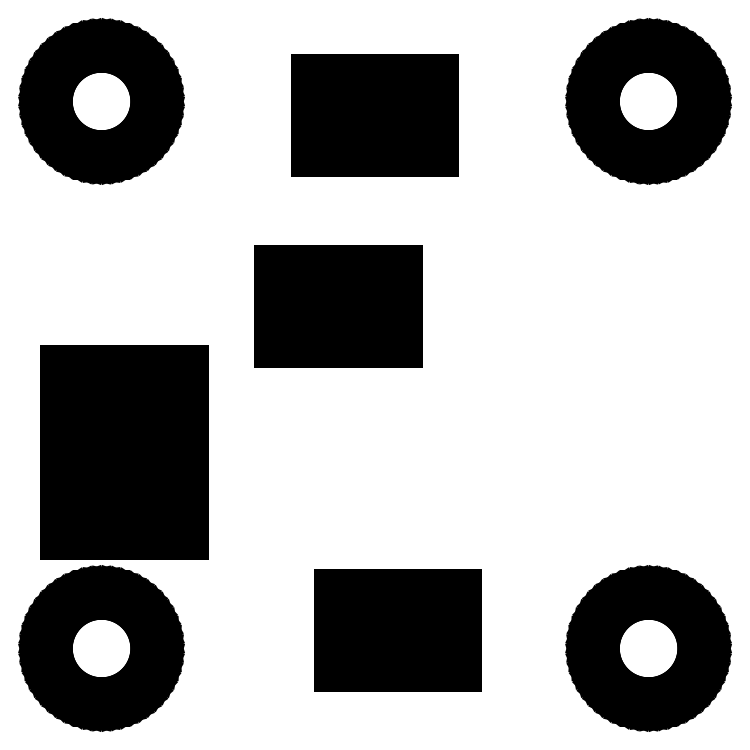
<metadata>
{"format":"dxf","ext":"dxf","renderer":"ezdxf+matplotlib","layout":"modelspace","background":"white","min_lineweight":24,"dpi":150}
</metadata>
<code>
0
SECTION
2
ENTITIES
0
LINE
8
BLACK
10
0.4205
20
0.5163
11
0.4339
21
0.5131
0
LINE
8
BLACK
10
0.4339
20
0.5131
11
0.4468
21
0.5085
0
LINE
8
BLACK
10
0.4468
20
0.5085
11
0.4591
21
0.5023
0
LINE
8
BLACK
10
0.4591
20
0.5023
11
0.4705
21
0.4947
0
LINE
8
BLACK
10
0.4705
20
0.4947
11
0.4811
21
0.4859
0
LINE
8
BLACK
10
0.4811
20
0.4859
11
0.4905
21
0.4759
0
LINE
8
BLACK
10
0.4905
20
0.4759
11
0.4987
21
0.4649
0
LINE
8
BLACK
10
0.4987
20
0.4649
11
0.5055
21
0.453
0
LINE
8
BLACK
10
0.5055
20
0.453
11
0.511
21
0.4404
0
LINE
8
BLACK
10
0.511
20
0.4404
11
0.5149
21
0.4272
0
LINE
8
BLACK
10
0.5149
20
0.4272
11
0.5173
21
0.4137
0
LINE
8
BLACK
10
0.5173
20
0.4137
11
0.5181
21
0.4
0
LINE
8
BLACK
10
0.5181
20
0.4
11
0.5173
21
0.3863
0
LINE
8
BLACK
10
0.5173
20
0.3863
11
0.5149
21
0.3728
0
LINE
8
BLACK
10
0.5149
20
0.3728
11
0.511
21
0.3596
0
LINE
8
BLACK
10
0.511
20
0.3596
11
0.5055
21
0.347
0
LINE
8
BLACK
10
0.5055
20
0.347
11
0.4987
21
0.3351
0
LINE
8
BLACK
10
0.4987
20
0.3351
11
0.4905
21
0.3241
0
LINE
8
BLACK
10
0.4905
20
0.3241
11
0.4811
21
0.3141
0
LINE
8
BLACK
10
0.4811
20
0.3141
11
0.4705
21
0.3053
0
LINE
8
BLACK
10
0.4705
20
0.3053
11
0.4591
21
0.2977
0
LINE
8
BLACK
10
0.4591
20
0.2977
11
0.4468
21
0.2915
0
LINE
8
BLACK
10
0.4468
20
0.2915
11
0.4339
21
0.2869
0
LINE
8
BLACK
10
0.4339
20
0.2869
11
0.4205
21
0.2837
0
LINE
8
BLACK
10
0.4205
20
0.2837
11
0.4069
21
0.2821
0
LINE
8
BLACK
10
0.4069
20
0.2821
11
0.3931
21
0.2821
0
LINE
8
BLACK
10
0.3931
20
0.2821
11
0.3795
21
0.2837
0
LINE
8
BLACK
10
0.3795
20
0.2837
11
0.3661
21
0.2869
0
LINE
8
BLACK
10
0.3661
20
0.2869
11
0.3532
21
0.2915
0
LINE
8
BLACK
10
0.3532
20
0.2915
11
0.3409
21
0.2977
0
LINE
8
BLACK
10
0.3409
20
0.2977
11
0.3295
21
0.3053
0
LINE
8
BLACK
10
0.3295
20
0.3053
11
0.3189
21
0.3141
0
LINE
8
BLACK
10
0.3189
20
0.3141
11
0.3095
21
0.3241
0
LINE
8
BLACK
10
0.3095
20
0.3241
11
0.3013
21
0.3351
0
LINE
8
BLACK
10
0.3013
20
0.3351
11
0.2945
21
0.347
0
LINE
8
BLACK
10
0.2945
20
0.347
11
0.289
21
0.3596
0
LINE
8
BLACK
10
0.289
20
0.3596
11
0.2851
21
0.3728
0
LINE
8
BLACK
10
0.2851
20
0.3728
11
0.2827
21
0.3863
0
LINE
8
BLACK
10
0.2827
20
0.3863
11
0.2819
21
0.4
0
LINE
8
BLACK
10
0.2819
20
0.4
11
0.2827
21
0.4137
0
LINE
8
BLACK
10
0.2827
20
0.4137
11
0.2851
21
0.4272
0
LINE
8
BLACK
10
0.2851
20
0.4272
11
0.289
21
0.4404
0
LINE
8
BLACK
10
0.289
20
0.4404
11
0.2945
21
0.453
0
LINE
8
BLACK
10
0.2945
20
0.453
11
0.3013
21
0.4649
0
LINE
8
BLACK
10
0.3013
20
0.4649
11
0.3095
21
0.4759
0
LINE
8
BLACK
10
0.3095
20
0.4759
11
0.3189
21
0.4859
0
LINE
8
BLACK
10
0.3189
20
0.4859
11
0.3295
21
0.4947
0
LINE
8
BLACK
10
0.3295
20
0.4947
11
0.3409
21
0.5023
0
LINE
8
BLACK
10
0.3409
20
0.5023
11
0.3532
21
0.5085
0
LINE
8
BLACK
10
0.3532
20
0.5085
11
0.3661
21
0.5131
0
LINE
8
BLACK
10
0.3661
20
0.5131
11
0.3795
21
0.5163
0
LINE
8
BLACK
10
0.3795
20
0.5163
11
0.3931
21
0.5179
0
LINE
8
BLACK
10
0.3931
20
0.5179
11
0.4069
21
0.5179
0
LINE
8
BLACK
10
0.4069
20
0.5179
11
0.4205
21
0.5163
0
LINE
8
BLACK
10
1.621
20
0.5163
11
1.634
21
0.5131
0
LINE
8
BLACK
10
1.634
20
0.5131
11
1.647
21
0.5085
0
LINE
8
BLACK
10
1.647
20
0.5085
11
1.659
21
0.5023
0
LINE
8
BLACK
10
1.659
20
0.5023
11
1.671
21
0.4947
0
LINE
8
BLACK
10
1.671
20
0.4947
11
1.681
21
0.4859
0
LINE
8
BLACK
10
1.681
20
0.4859
11
1.69
21
0.4759
0
LINE
8
BLACK
10
1.69
20
0.4759
11
1.699
21
0.4649
0
LINE
8
BLACK
10
1.699
20
0.4649
11
1.706
21
0.453
0
LINE
8
BLACK
10
1.706
20
0.453
11
1.711
21
0.4404
0
LINE
8
BLACK
10
1.711
20
0.4404
11
1.715
21
0.4272
0
LINE
8
BLACK
10
1.715
20
0.4272
11
1.717
21
0.4137
0
LINE
8
BLACK
10
1.717
20
0.4137
11
1.718
21
0.4
0
LINE
8
BLACK
10
1.718
20
0.4
11
1.717
21
0.3863
0
LINE
8
BLACK
10
1.717
20
0.3863
11
1.715
21
0.3728
0
LINE
8
BLACK
10
1.715
20
0.3728
11
1.711
21
0.3596
0
LINE
8
BLACK
10
1.711
20
0.3596
11
1.706
21
0.347
0
LINE
8
BLACK
10
1.706
20
0.347
11
1.699
21
0.3351
0
LINE
8
BLACK
10
1.699
20
0.3351
11
1.69
21
0.3241
0
LINE
8
BLACK
10
1.69
20
0.3241
11
1.681
21
0.3141
0
LINE
8
BLACK
10
1.681
20
0.3141
11
1.671
21
0.3053
0
LINE
8
BLACK
10
1.671
20
0.3053
11
1.659
21
0.2977
0
LINE
8
BLACK
10
1.659
20
0.2977
11
1.647
21
0.2915
0
LINE
8
BLACK
10
1.647
20
0.2915
11
1.634
21
0.2869
0
LINE
8
BLACK
10
1.634
20
0.2869
11
1.621
21
0.2837
0
LINE
8
BLACK
10
1.621
20
0.2837
11
1.607
21
0.2821
0
LINE
8
BLACK
10
1.607
20
0.2821
11
1.593
21
0.2821
0
LINE
8
BLACK
10
1.593
20
0.2821
11
1.579
21
0.2837
0
LINE
8
BLACK
10
1.579
20
0.2837
11
1.566
21
0.2869
0
LINE
8
BLACK
10
1.566
20
0.2869
11
1.553
21
0.2915
0
LINE
8
BLACK
10
1.553
20
0.2915
11
1.541
21
0.2977
0
LINE
8
BLACK
10
1.541
20
0.2977
11
1.529
21
0.3053
0
LINE
8
BLACK
10
1.529
20
0.3053
11
1.519
21
0.3141
0
LINE
8
BLACK
10
1.519
20
0.3141
11
1.51
21
0.3241
0
LINE
8
BLACK
10
1.51
20
0.3241
11
1.501
21
0.3351
0
LINE
8
BLACK
10
1.501
20
0.3351
11
1.494
21
0.347
0
LINE
8
BLACK
10
1.494
20
0.347
11
1.489
21
0.3596
0
LINE
8
BLACK
10
1.489
20
0.3596
11
1.485
21
0.3728
0
LINE
8
BLACK
10
1.485
20
0.3728
11
1.483
21
0.3863
0
LINE
8
BLACK
10
1.483
20
0.3863
11
1.482
21
0.4
0
LINE
8
BLACK
10
1.482
20
0.4
11
1.483
21
0.4137
0
LINE
8
BLACK
10
1.483
20
0.4137
11
1.485
21
0.4272
0
LINE
8
BLACK
10
1.485
20
0.4272
11
1.489
21
0.4404
0
LINE
8
BLACK
10
1.489
20
0.4404
11
1.494
21
0.453
0
LINE
8
BLACK
10
1.494
20
0.453
11
1.501
21
0.4649
0
LINE
8
BLACK
10
1.501
20
0.4649
11
1.51
21
0.4759
0
LINE
8
BLACK
10
1.51
20
0.4759
11
1.519
21
0.4859
0
LINE
8
BLACK
10
1.519
20
0.4859
11
1.529
21
0.4947
0
LINE
8
BLACK
10
1.529
20
0.4947
11
1.541
21
0.5023
0
LINE
8
BLACK
10
1.541
20
0.5023
11
1.553
21
0.5085
0
LINE
8
BLACK
10
1.553
20
0.5085
11
1.566
21
0.5131
0
LINE
8
BLACK
10
1.566
20
0.5131
11
1.579
21
0.5163
0
LINE
8
BLACK
10
1.579
20
0.5163
11
1.593
21
0.5179
0
LINE
8
BLACK
10
1.593
20
0.5179
11
1.607
21
0.5179
0
LINE
8
BLACK
10
1.607
20
0.5179
11
1.621
21
0.5163
0
LINE
8
BLACK
10
0.98
20
0.36
11
0.92
21
0.36
0
LINE
8
BLACK
10
0.92
20
0.36
11
0.92
21
0.42
0
LINE
8
BLACK
10
0.92
20
0.42
11
0.98
21
0.42
0
LINE
8
BLACK
10
0.98
20
0.42
11
0.98
21
0.36
0
LINE
8
BLACK
10
1.08
20
0.36
11
1.02
21
0.36
0
LINE
8
BLACK
10
1.02
20
0.36
11
1.02
21
0.42
0
LINE
8
BLACK
10
1.02
20
0.42
11
1.08
21
0.42
0
LINE
8
BLACK
10
1.08
20
0.42
11
1.08
21
0.36
0
LINE
8
BLACK
10
1.18
20
0.36
11
1.12
21
0.36
0
LINE
8
BLACK
10
1.12
20
0.36
11
1.12
21
0.42
0
LINE
8
BLACK
10
1.12
20
0.42
11
1.18
21
0.42
0
LINE
8
BLACK
10
1.18
20
0.42
11
1.18
21
0.36
0
LINE
8
BLACK
10
0.98
20
0.46
11
0.92
21
0.46
0
LINE
8
BLACK
10
0.92
20
0.46
11
0.92
21
0.52
0
LINE
8
BLACK
10
0.92
20
0.52
11
0.98
21
0.52
0
LINE
8
BLACK
10
0.98
20
0.52
11
0.98
21
0.46
0
LINE
8
BLACK
10
1.08
20
0.46
11
1.02
21
0.46
0
LINE
8
BLACK
10
1.02
20
0.46
11
1.02
21
0.52
0
LINE
8
BLACK
10
1.02
20
0.52
11
1.08
21
0.52
0
LINE
8
BLACK
10
1.08
20
0.52
11
1.08
21
0.46
0
LINE
8
BLACK
10
1.18
20
0.46
11
1.12
21
0.46
0
LINE
8
BLACK
10
1.12
20
0.46
11
1.12
21
0.52
0
LINE
8
BLACK
10
1.12
20
0.52
11
1.18
21
0.52
0
LINE
8
BLACK
10
1.18
20
0.52
11
1.18
21
0.46
0
LINE
8
BLACK
10
0.38
20
0.65
11
0.32
21
0.65
0
LINE
8
BLACK
10
0.32
20
0.65
11
0.32
21
0.71
0
LINE
8
BLACK
10
0.32
20
0.71
11
0.38
21
0.71
0
LINE
8
BLACK
10
0.38
20
0.71
11
0.38
21
0.65
0
LINE
8
BLACK
10
0.48
20
0.65
11
0.42
21
0.65
0
LINE
8
BLACK
10
0.42
20
0.65
11
0.42
21
0.71
0
LINE
8
BLACK
10
0.42
20
0.71
11
0.48
21
0.71
0
LINE
8
BLACK
10
0.48
20
0.71
11
0.48
21
0.65
0
LINE
8
BLACK
10
0.58
20
0.65
11
0.52
21
0.65
0
LINE
8
BLACK
10
0.52
20
0.65
11
0.52
21
0.71
0
LINE
8
BLACK
10
0.52
20
0.71
11
0.58
21
0.71
0
LINE
8
BLACK
10
0.58
20
0.71
11
0.58
21
0.65
0
LINE
8
BLACK
10
0.38
20
0.75
11
0.32
21
0.75
0
LINE
8
BLACK
10
0.32
20
0.75
11
0.32
21
0.81
0
LINE
8
BLACK
10
0.32
20
0.81
11
0.38
21
0.81
0
LINE
8
BLACK
10
0.38
20
0.81
11
0.38
21
0.75
0
LINE
8
BLACK
10
0.48
20
0.75
11
0.42
21
0.75
0
LINE
8
BLACK
10
0.42
20
0.75
11
0.42
21
0.81
0
LINE
8
BLACK
10
0.42
20
0.81
11
0.48
21
0.81
0
LINE
8
BLACK
10
0.48
20
0.81
11
0.48
21
0.75
0
LINE
8
BLACK
10
0.58
20
0.75
11
0.52
21
0.75
0
LINE
8
BLACK
10
0.52
20
0.75
11
0.52
21
0.81
0
LINE
8
BLACK
10
0.52
20
0.81
11
0.58
21
0.81
0
LINE
8
BLACK
10
0.58
20
0.81
11
0.58
21
0.75
0
LINE
8
BLACK
10
0.38
20
0.85
11
0.32
21
0.85
0
LINE
8
BLACK
10
0.32
20
0.85
11
0.32
21
0.91
0
LINE
8
BLACK
10
0.32
20
0.91
11
0.38
21
0.91
0
LINE
8
BLACK
10
0.38
20
0.91
11
0.38
21
0.85
0
LINE
8
BLACK
10
0.48
20
0.85
11
0.42
21
0.85
0
LINE
8
BLACK
10
0.42
20
0.85
11
0.42
21
0.91
0
LINE
8
BLACK
10
0.42
20
0.91
11
0.48
21
0.91
0
LINE
8
BLACK
10
0.48
20
0.91
11
0.48
21
0.85
0
LINE
8
BLACK
10
0.58
20
0.85
11
0.52
21
0.85
0
LINE
8
BLACK
10
0.52
20
0.85
11
0.52
21
0.91
0
LINE
8
BLACK
10
0.52
20
0.91
11
0.58
21
0.91
0
LINE
8
BLACK
10
0.58
20
0.91
11
0.58
21
0.85
0
LINE
8
BLACK
10
0.38
20
0.95
11
0.32
21
0.95
0
LINE
8
BLACK
10
0.32
20
0.95
11
0.32
21
1.01
0
LINE
8
BLACK
10
0.32
20
1.01
11
0.38
21
1.01
0
LINE
8
BLACK
10
0.38
20
1.01
11
0.38
21
0.95
0
LINE
8
BLACK
10
0.48
20
0.95
11
0.42
21
0.95
0
LINE
8
BLACK
10
0.42
20
0.95
11
0.42
21
1.01
0
LINE
8
BLACK
10
0.42
20
1.01
11
0.48
21
1.01
0
LINE
8
BLACK
10
0.48
20
1.01
11
0.48
21
0.95
0
LINE
8
BLACK
10
0.58
20
0.95
11
0.52
21
0.95
0
LINE
8
BLACK
10
0.52
20
0.95
11
0.52
21
1.01
0
LINE
8
BLACK
10
0.52
20
1.01
11
0.58
21
1.01
0
LINE
8
BLACK
10
0.58
20
1.01
11
0.58
21
0.95
0
LINE
8
BLACK
10
0.85
20
1.07
11
0.79
21
1.07
0
LINE
8
BLACK
10
0.79
20
1.07
11
0.79
21
1.13
0
LINE
8
BLACK
10
0.79
20
1.13
11
0.85
21
1.13
0
LINE
8
BLACK
10
0.85
20
1.13
11
0.85
21
1.07
0
LINE
8
BLACK
10
0.95
20
1.07
11
0.89
21
1.07
0
LINE
8
BLACK
10
0.89
20
1.07
11
0.89
21
1.13
0
LINE
8
BLACK
10
0.89
20
1.13
11
0.95
21
1.13
0
LINE
8
BLACK
10
0.95
20
1.13
11
0.95
21
1.07
0
LINE
8
BLACK
10
1.05
20
1.07
11
0.99
21
1.07
0
LINE
8
BLACK
10
0.99
20
1.07
11
0.99
21
1.13
0
LINE
8
BLACK
10
0.99
20
1.13
11
1.05
21
1.13
0
LINE
8
BLACK
10
1.05
20
1.13
11
1.05
21
1.07
0
LINE
8
BLACK
10
0.85
20
1.17
11
0.79
21
1.17
0
LINE
8
BLACK
10
0.79
20
1.17
11
0.79
21
1.23
0
LINE
8
BLACK
10
0.79
20
1.23
11
0.85
21
1.23
0
LINE
8
BLACK
10
0.85
20
1.23
11
0.85
21
1.17
0
LINE
8
BLACK
10
0.95
20
1.17
11
0.89
21
1.17
0
LINE
8
BLACK
10
0.89
20
1.17
11
0.89
21
1.23
0
LINE
8
BLACK
10
0.89
20
1.23
11
0.95
21
1.23
0
LINE
8
BLACK
10
0.95
20
1.23
11
0.95
21
1.17
0
LINE
8
BLACK
10
1.05
20
1.17
11
0.99
21
1.17
0
LINE
8
BLACK
10
0.99
20
1.17
11
0.99
21
1.23
0
LINE
8
BLACK
10
0.99
20
1.23
11
1.05
21
1.23
0
LINE
8
BLACK
10
1.05
20
1.23
11
1.05
21
1.17
0
LINE
8
BLACK
10
0.4205
20
1.716
11
0.4339
21
1.713
0
LINE
8
BLACK
10
0.4339
20
1.713
11
0.4468
21
1.708
0
LINE
8
BLACK
10
0.4468
20
1.708
11
0.4591
21
1.702
0
LINE
8
BLACK
10
0.4591
20
1.702
11
0.4705
21
1.695
0
LINE
8
BLACK
10
0.4705
20
1.695
11
0.4811
21
1.686
0
LINE
8
BLACK
10
0.4811
20
1.686
11
0.4905
21
1.676
0
LINE
8
BLACK
10
0.4905
20
1.676
11
0.4987
21
1.665
0
LINE
8
BLACK
10
0.4987
20
1.665
11
0.5055
21
1.653
0
LINE
8
BLACK
10
0.5055
20
1.653
11
0.511
21
1.64
0
LINE
8
BLACK
10
0.511
20
1.64
11
0.5149
21
1.627
0
LINE
8
BLACK
10
0.5149
20
1.627
11
0.5173
21
1.614
0
LINE
8
BLACK
10
0.5173
20
1.614
11
0.5181
21
1.6
0
LINE
8
BLACK
10
0.5181
20
1.6
11
0.5173
21
1.586
0
LINE
8
BLACK
10
0.5173
20
1.586
11
0.5149
21
1.573
0
LINE
8
BLACK
10
0.5149
20
1.573
11
0.511
21
1.56
0
LINE
8
BLACK
10
0.511
20
1.56
11
0.5055
21
1.547
0
LINE
8
BLACK
10
0.5055
20
1.547
11
0.4987
21
1.535
0
LINE
8
BLACK
10
0.4987
20
1.535
11
0.4905
21
1.524
0
LINE
8
BLACK
10
0.4905
20
1.524
11
0.4811
21
1.514
0
LINE
8
BLACK
10
0.4811
20
1.514
11
0.4705
21
1.505
0
LINE
8
BLACK
10
0.4705
20
1.505
11
0.4591
21
1.498
0
LINE
8
BLACK
10
0.4591
20
1.498
11
0.4468
21
1.492
0
LINE
8
BLACK
10
0.4468
20
1.492
11
0.4339
21
1.487
0
LINE
8
BLACK
10
0.4339
20
1.487
11
0.4205
21
1.484
0
LINE
8
BLACK
10
0.4205
20
1.484
11
0.4069
21
1.482
0
LINE
8
BLACK
10
0.4069
20
1.482
11
0.3931
21
1.482
0
LINE
8
BLACK
10
0.3931
20
1.482
11
0.3795
21
1.484
0
LINE
8
BLACK
10
0.3795
20
1.484
11
0.3661
21
1.487
0
LINE
8
BLACK
10
0.3661
20
1.487
11
0.3532
21
1.492
0
LINE
8
BLACK
10
0.3532
20
1.492
11
0.3409
21
1.498
0
LINE
8
BLACK
10
0.3409
20
1.498
11
0.3295
21
1.505
0
LINE
8
BLACK
10
0.3295
20
1.505
11
0.3189
21
1.514
0
LINE
8
BLACK
10
0.3189
20
1.514
11
0.3095
21
1.524
0
LINE
8
BLACK
10
0.3095
20
1.524
11
0.3013
21
1.535
0
LINE
8
BLACK
10
0.3013
20
1.535
11
0.2945
21
1.547
0
LINE
8
BLACK
10
0.2945
20
1.547
11
0.289
21
1.56
0
LINE
8
BLACK
10
0.289
20
1.56
11
0.2851
21
1.573
0
LINE
8
BLACK
10
0.2851
20
1.573
11
0.2827
21
1.586
0
LINE
8
BLACK
10
0.2827
20
1.586
11
0.2819
21
1.6
0
LINE
8
BLACK
10
0.2819
20
1.6
11
0.2827
21
1.614
0
LINE
8
BLACK
10
0.2827
20
1.614
11
0.2851
21
1.627
0
LINE
8
BLACK
10
0.2851
20
1.627
11
0.289
21
1.64
0
LINE
8
BLACK
10
0.289
20
1.64
11
0.2945
21
1.653
0
LINE
8
BLACK
10
0.2945
20
1.653
11
0.3013
21
1.665
0
LINE
8
BLACK
10
0.3013
20
1.665
11
0.3095
21
1.676
0
LINE
8
BLACK
10
0.3095
20
1.676
11
0.3189
21
1.686
0
LINE
8
BLACK
10
0.3189
20
1.686
11
0.3295
21
1.695
0
LINE
8
BLACK
10
0.3295
20
1.695
11
0.3409
21
1.702
0
LINE
8
BLACK
10
0.3409
20
1.702
11
0.3532
21
1.708
0
LINE
8
BLACK
10
0.3532
20
1.708
11
0.3661
21
1.713
0
LINE
8
BLACK
10
0.3661
20
1.713
11
0.3795
21
1.716
0
LINE
8
BLACK
10
0.3795
20
1.716
11
0.3931
21
1.718
0
LINE
8
BLACK
10
0.3931
20
1.718
11
0.4069
21
1.718
0
LINE
8
BLACK
10
0.4069
20
1.718
11
0.4205
21
1.716
0
LINE
8
BLACK
10
1.621
20
1.716
11
1.634
21
1.713
0
LINE
8
BLACK
10
1.634
20
1.713
11
1.647
21
1.708
0
LINE
8
BLACK
10
1.647
20
1.708
11
1.659
21
1.702
0
LINE
8
BLACK
10
1.659
20
1.702
11
1.671
21
1.695
0
LINE
8
BLACK
10
1.671
20
1.695
11
1.681
21
1.686
0
LINE
8
BLACK
10
1.681
20
1.686
11
1.69
21
1.676
0
LINE
8
BLACK
10
1.69
20
1.676
11
1.699
21
1.665
0
LINE
8
BLACK
10
1.699
20
1.665
11
1.706
21
1.653
0
LINE
8
BLACK
10
1.706
20
1.653
11
1.711
21
1.64
0
LINE
8
BLACK
10
1.711
20
1.64
11
1.715
21
1.627
0
LINE
8
BLACK
10
1.715
20
1.627
11
1.717
21
1.614
0
LINE
8
BLACK
10
1.717
20
1.614
11
1.718
21
1.6
0
LINE
8
BLACK
10
1.718
20
1.6
11
1.717
21
1.586
0
LINE
8
BLACK
10
1.717
20
1.586
11
1.715
21
1.573
0
LINE
8
BLACK
10
1.715
20
1.573
11
1.711
21
1.56
0
LINE
8
BLACK
10
1.711
20
1.56
11
1.706
21
1.547
0
LINE
8
BLACK
10
1.706
20
1.547
11
1.699
21
1.535
0
LINE
8
BLACK
10
1.699
20
1.535
11
1.69
21
1.524
0
LINE
8
BLACK
10
1.69
20
1.524
11
1.681
21
1.514
0
LINE
8
BLACK
10
1.681
20
1.514
11
1.671
21
1.505
0
LINE
8
BLACK
10
1.671
20
1.505
11
1.659
21
1.498
0
LINE
8
BLACK
10
1.659
20
1.498
11
1.647
21
1.492
0
LINE
8
BLACK
10
1.647
20
1.492
11
1.634
21
1.487
0
LINE
8
BLACK
10
1.634
20
1.487
11
1.621
21
1.484
0
LINE
8
BLACK
10
1.621
20
1.484
11
1.607
21
1.482
0
LINE
8
BLACK
10
1.607
20
1.482
11
1.593
21
1.482
0
LINE
8
BLACK
10
1.593
20
1.482
11
1.579
21
1.484
0
LINE
8
BLACK
10
1.579
20
1.484
11
1.566
21
1.487
0
LINE
8
BLACK
10
1.566
20
1.487
11
1.553
21
1.492
0
LINE
8
BLACK
10
1.553
20
1.492
11
1.541
21
1.498
0
LINE
8
BLACK
10
1.541
20
1.498
11
1.529
21
1.505
0
LINE
8
BLACK
10
1.529
20
1.505
11
1.519
21
1.514
0
LINE
8
BLACK
10
1.519
20
1.514
11
1.51
21
1.524
0
LINE
8
BLACK
10
1.51
20
1.524
11
1.501
21
1.535
0
LINE
8
BLACK
10
1.501
20
1.535
11
1.494
21
1.547
0
LINE
8
BLACK
10
1.494
20
1.547
11
1.489
21
1.56
0
LINE
8
BLACK
10
1.489
20
1.56
11
1.485
21
1.573
0
LINE
8
BLACK
10
1.485
20
1.573
11
1.483
21
1.586
0
LINE
8
BLACK
10
1.483
20
1.586
11
1.482
21
1.6
0
LINE
8
BLACK
10
1.482
20
1.6
11
1.483
21
1.614
0
LINE
8
BLACK
10
1.483
20
1.614
11
1.485
21
1.627
0
LINE
8
BLACK
10
1.485
20
1.627
11
1.489
21
1.64
0
LINE
8
BLACK
10
1.489
20
1.64
11
1.494
21
1.653
0
LINE
8
BLACK
10
1.494
20
1.653
11
1.501
21
1.665
0
LINE
8
BLACK
10
1.501
20
1.665
11
1.51
21
1.676
0
LINE
8
BLACK
10
1.51
20
1.676
11
1.519
21
1.686
0
LINE
8
BLACK
10
1.519
20
1.686
11
1.529
21
1.695
0
LINE
8
BLACK
10
1.529
20
1.695
11
1.541
21
1.702
0
LINE
8
BLACK
10
1.541
20
1.702
11
1.553
21
1.708
0
LINE
8
BLACK
10
1.553
20
1.708
11
1.566
21
1.713
0
LINE
8
BLACK
10
1.566
20
1.713
11
1.579
21
1.716
0
LINE
8
BLACK
10
1.579
20
1.716
11
1.593
21
1.718
0
LINE
8
BLACK
10
1.593
20
1.718
11
1.607
21
1.718
0
LINE
8
BLACK
10
1.607
20
1.718
11
1.621
21
1.716
0
LINE
8
BLACK
10
0.93
20
1.49
11
0.87
21
1.49
0
LINE
8
BLACK
10
0.87
20
1.49
11
0.87
21
1.55
0
LINE
8
BLACK
10
0.87
20
1.55
11
0.93
21
1.55
0
LINE
8
BLACK
10
0.93
20
1.55
11
0.93
21
1.49
0
LINE
8
BLACK
10
1.03
20
1.49
11
0.97
21
1.49
0
LINE
8
BLACK
10
0.97
20
1.49
11
0.97
21
1.55
0
LINE
8
BLACK
10
0.97
20
1.55
11
1.03
21
1.55
0
LINE
8
BLACK
10
1.03
20
1.55
11
1.03
21
1.49
0
LINE
8
BLACK
10
1.13
20
1.49
11
1.07
21
1.49
0
LINE
8
BLACK
10
1.07
20
1.49
11
1.07
21
1.55
0
LINE
8
BLACK
10
1.07
20
1.55
11
1.13
21
1.55
0
LINE
8
BLACK
10
1.13
20
1.55
11
1.13
21
1.49
0
LINE
8
BLACK
10
0.93
20
1.59
11
0.87
21
1.59
0
LINE
8
BLACK
10
0.87
20
1.59
11
0.87
21
1.65
0
LINE
8
BLACK
10
0.87
20
1.65
11
0.93
21
1.65
0
LINE
8
BLACK
10
0.93
20
1.65
11
0.93
21
1.59
0
LINE
8
BLACK
10
1.03
20
1.59
11
0.97
21
1.59
0
LINE
8
BLACK
10
0.97
20
1.59
11
0.97
21
1.65
0
LINE
8
BLACK
10
0.97
20
1.65
11
1.03
21
1.65
0
LINE
8
BLACK
10
1.03
20
1.65
11
1.03
21
1.59
0
LINE
8
BLACK
10
1.13
20
1.59
11
1.07
21
1.59
0
LINE
8
BLACK
10
1.07
20
1.59
11
1.07
21
1.65
0
LINE
8
BLACK
10
1.07
20
1.65
11
1.13
21
1.65
0
LINE
8
BLACK
10
1.13
20
1.65
11
1.13
21
1.59
0
ENDSEC
0
EOF

</code>
